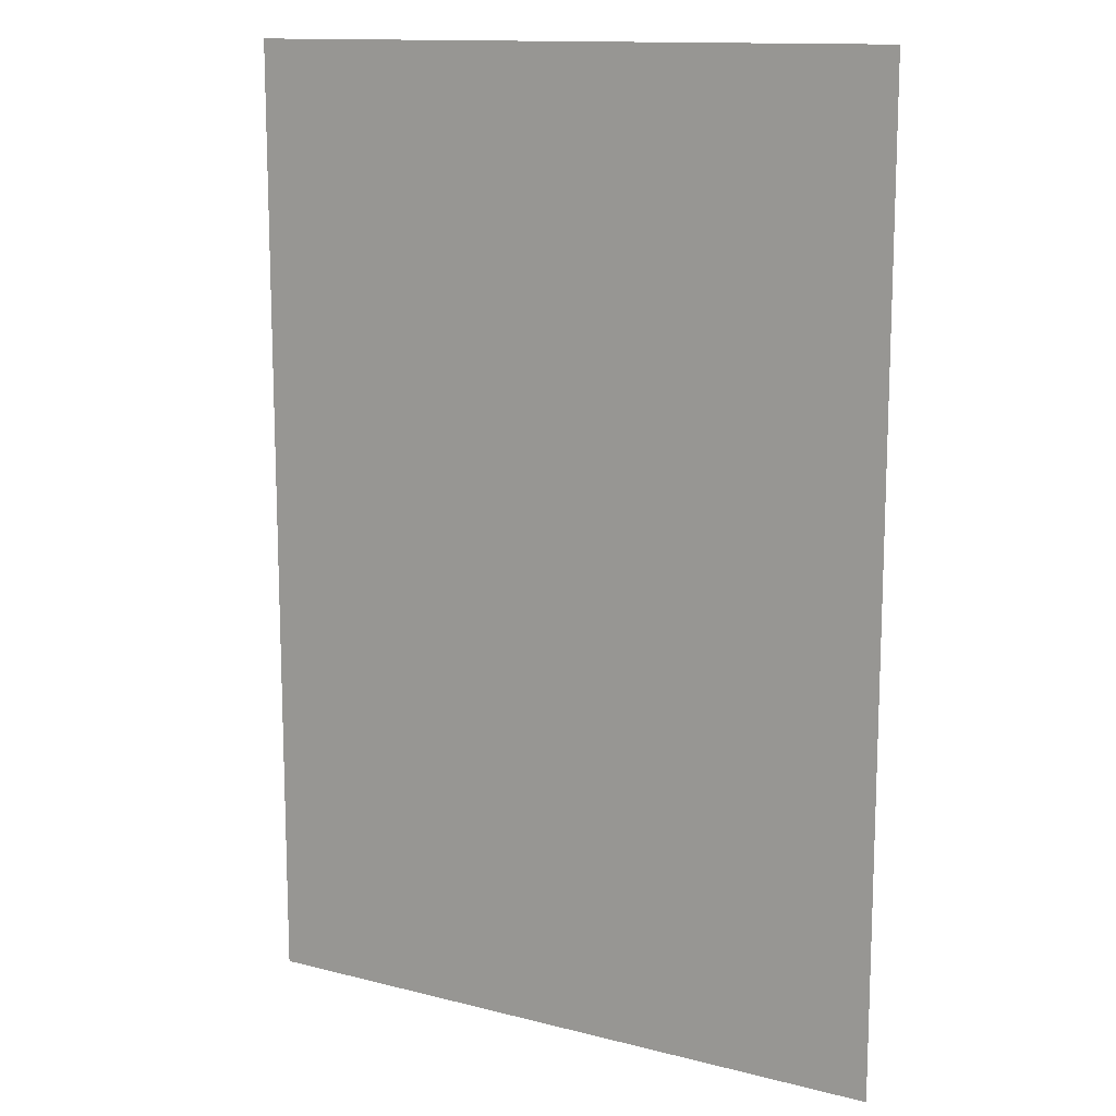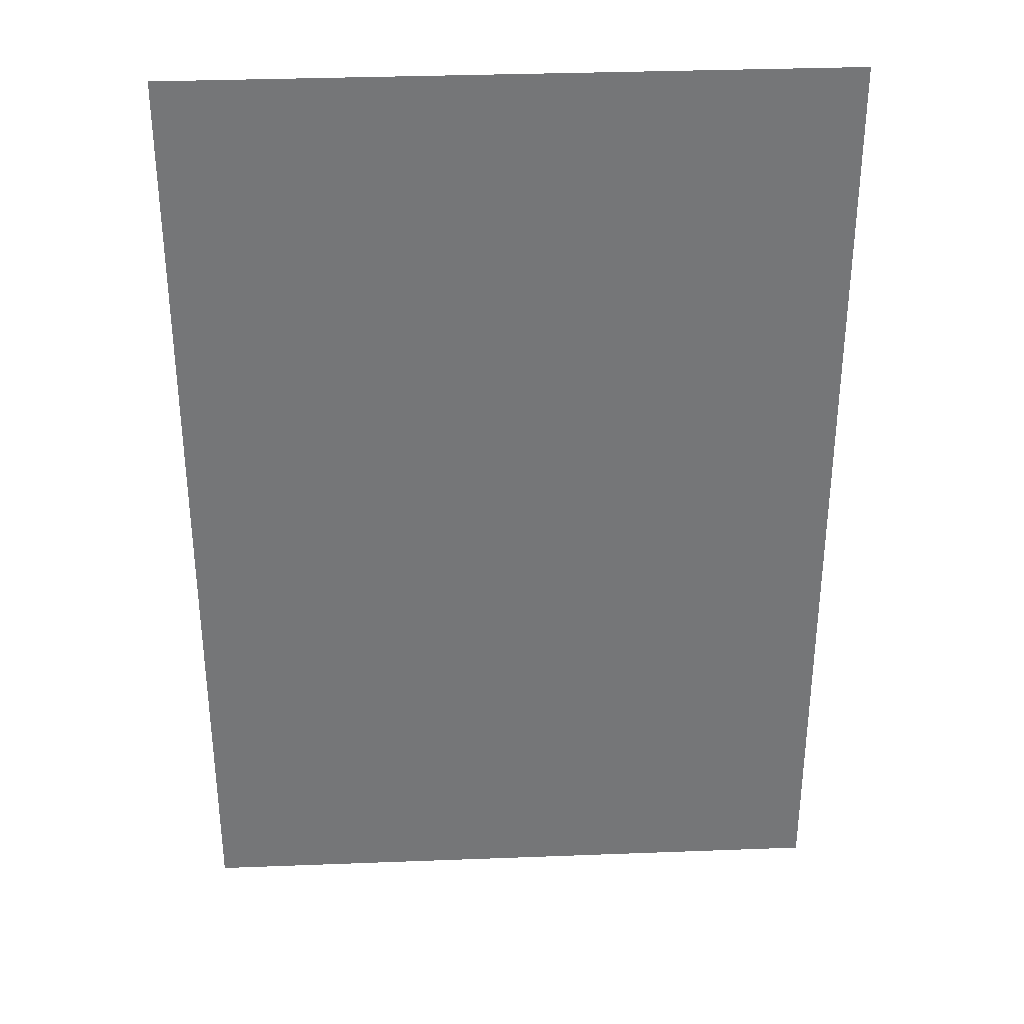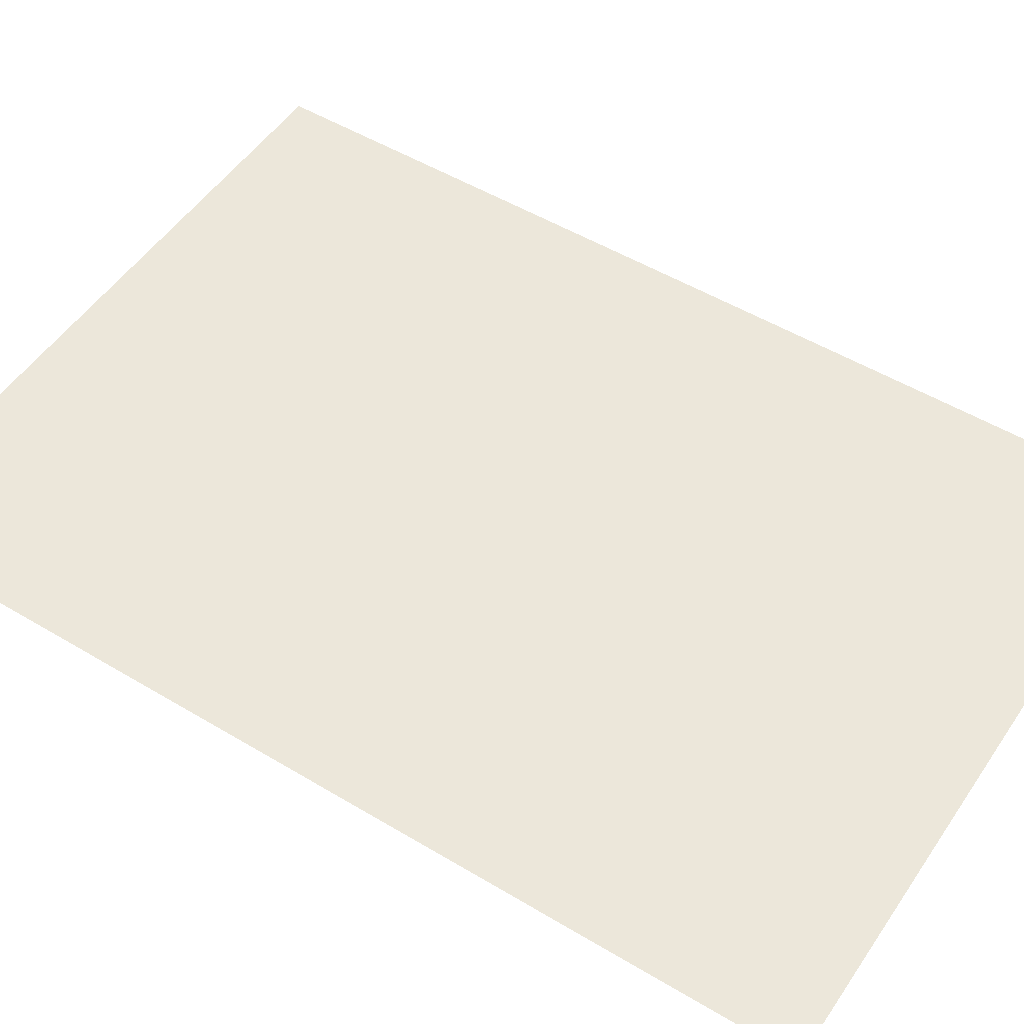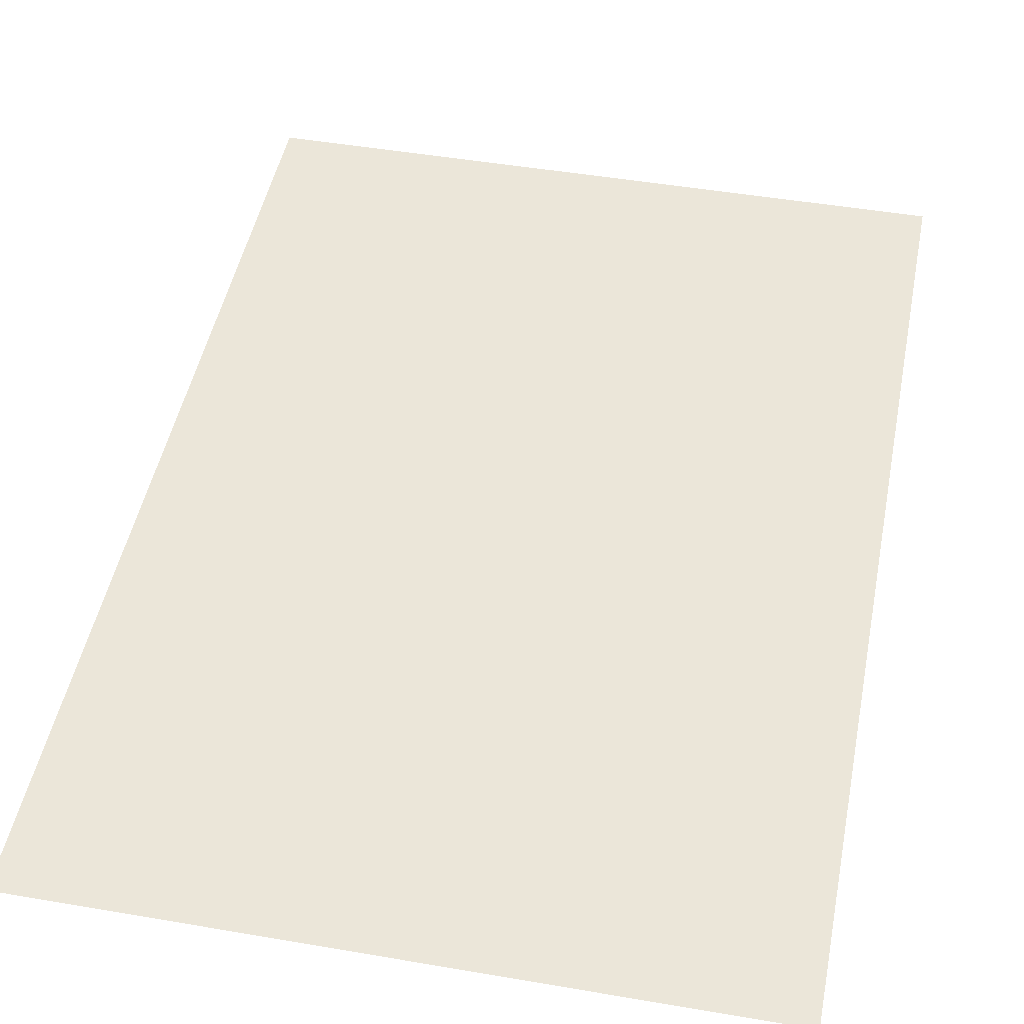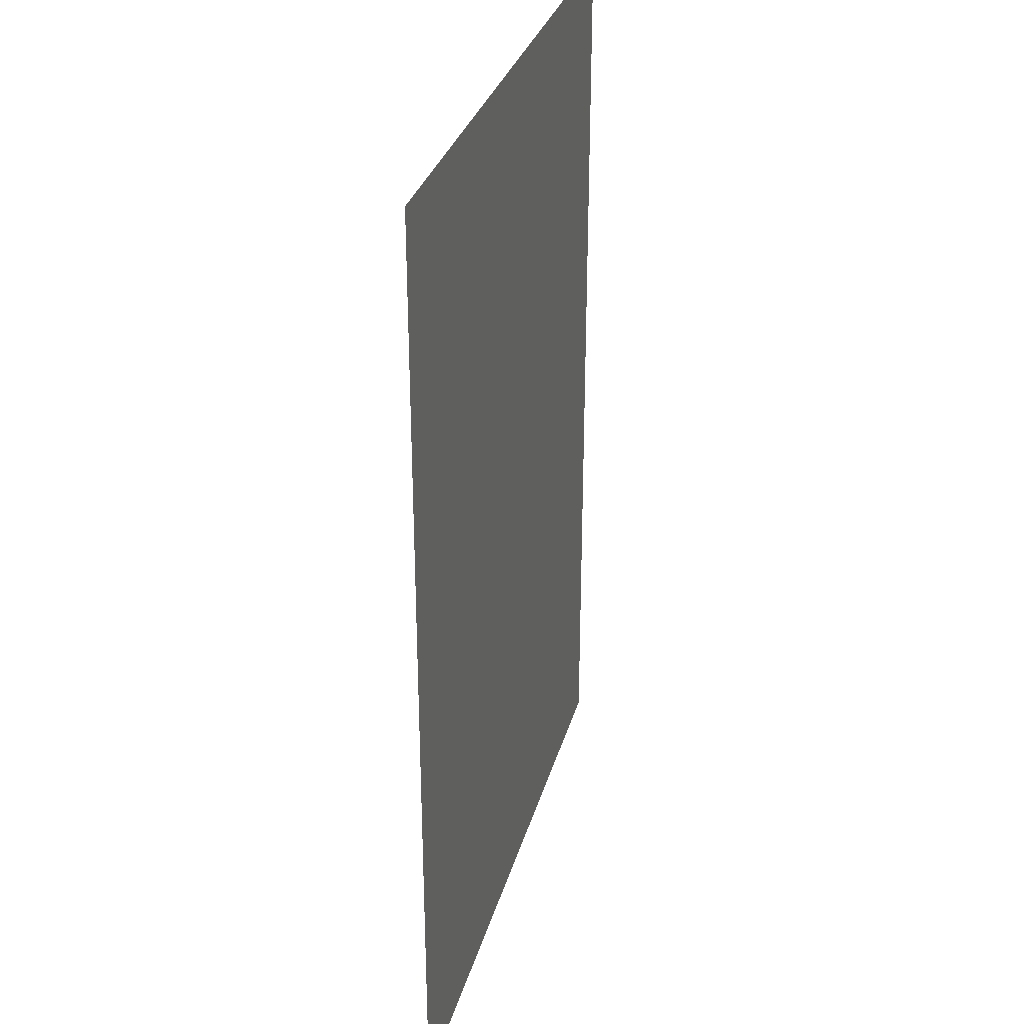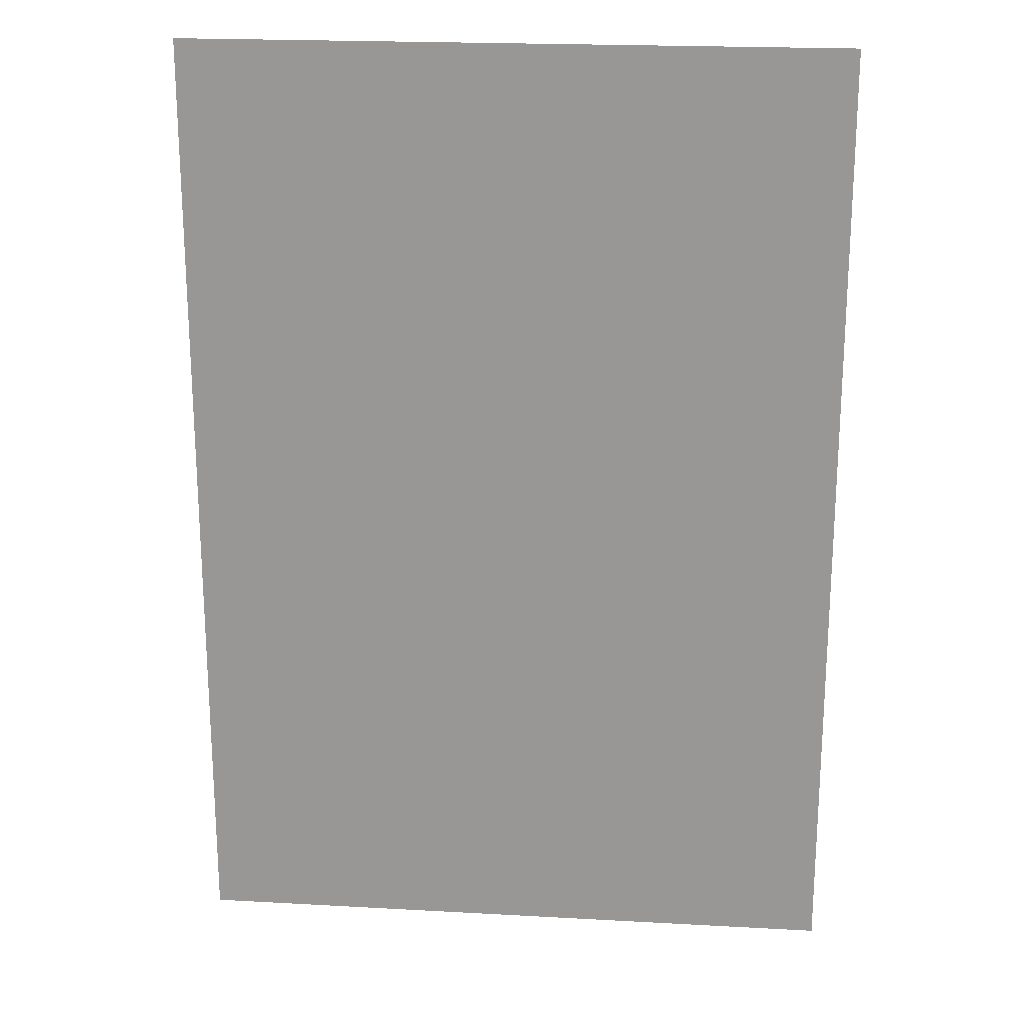
<metadata>
{"format":"obj","ext":"obj","renderer":"f3d","projection":"perspective","resolution":1024,"background":"white","views":[{"elev":13.2,"azim":30.2,"up":"+Y"},{"elev":33.5,"azim":-3.0,"up":"+Y"},{"elev":51.4,"azim":-56.9,"up":"+Z"},{"elev":47.3,"azim":-169.0,"up":"+Z"},{"elev":31.4,"azim":-75.1,"up":"+Y"},{"elev":20.7,"azim":-174.3,"up":"+Y"}]}
</metadata>
<code>
o Boceto_Proyecto_Final_con_medidas
v -0.3448 -0.5 -0
v 0.3448 -0.5 -0
v -0.3448 0.5 0
v 0.3448 0.5 0
g Boceto_Proyecto_Final_con_medidas_Boceto_Proyecto_Final_con_medidas_Boceto_Proyecto_Final_con_medidas
f 1 2 4 3

</code>
